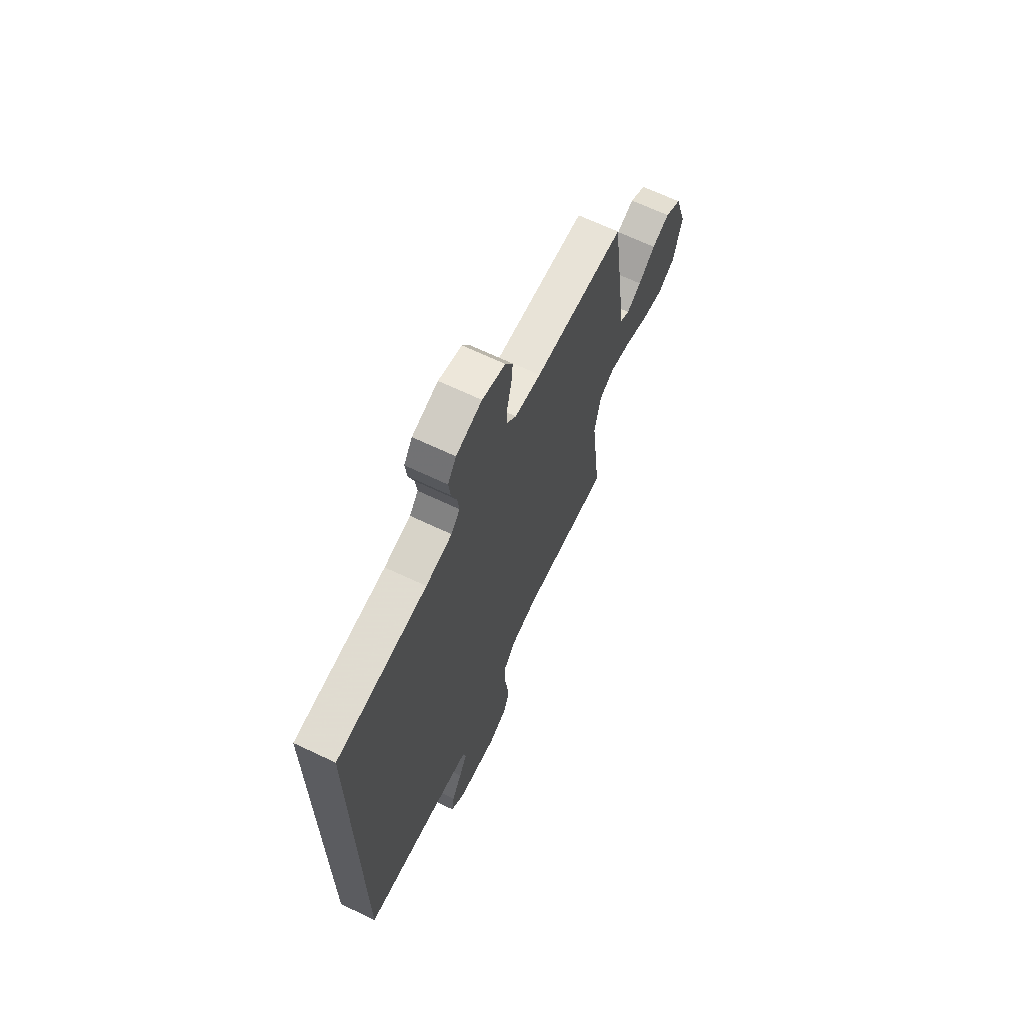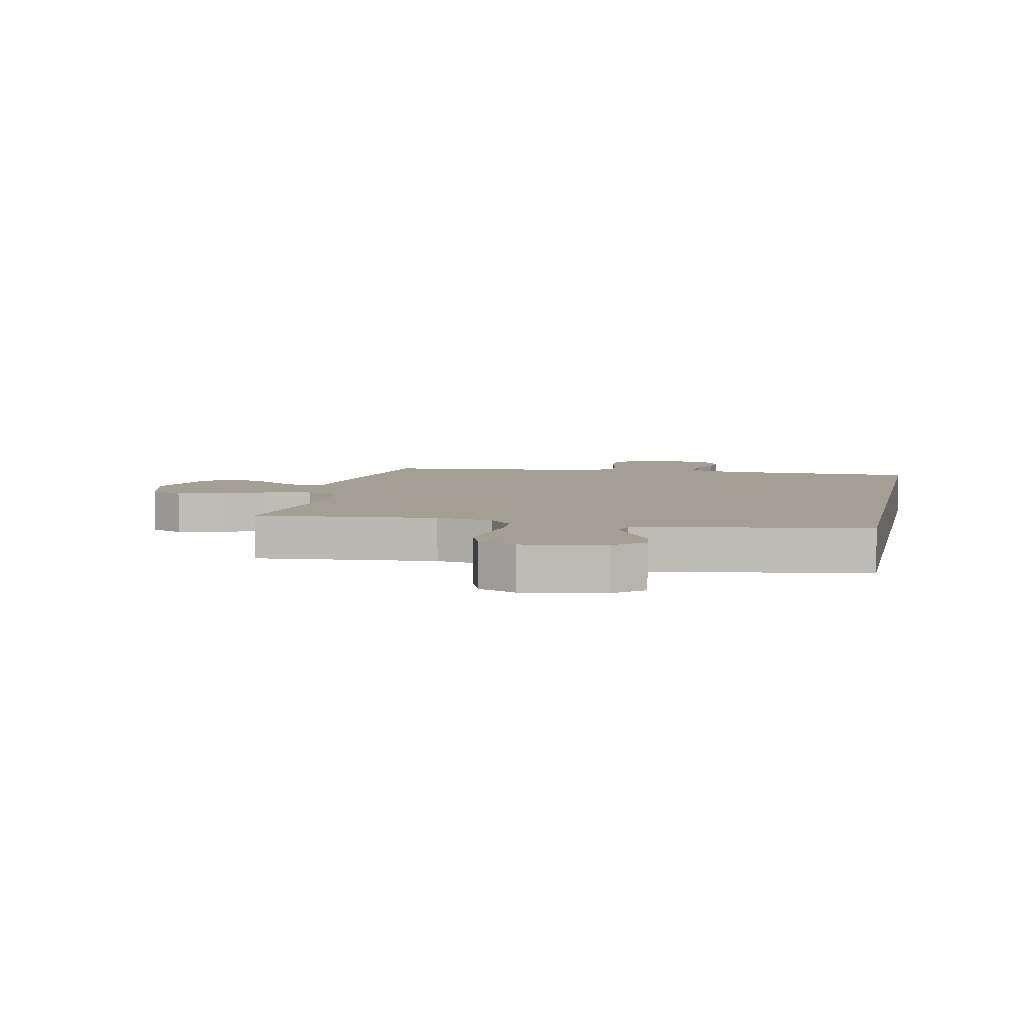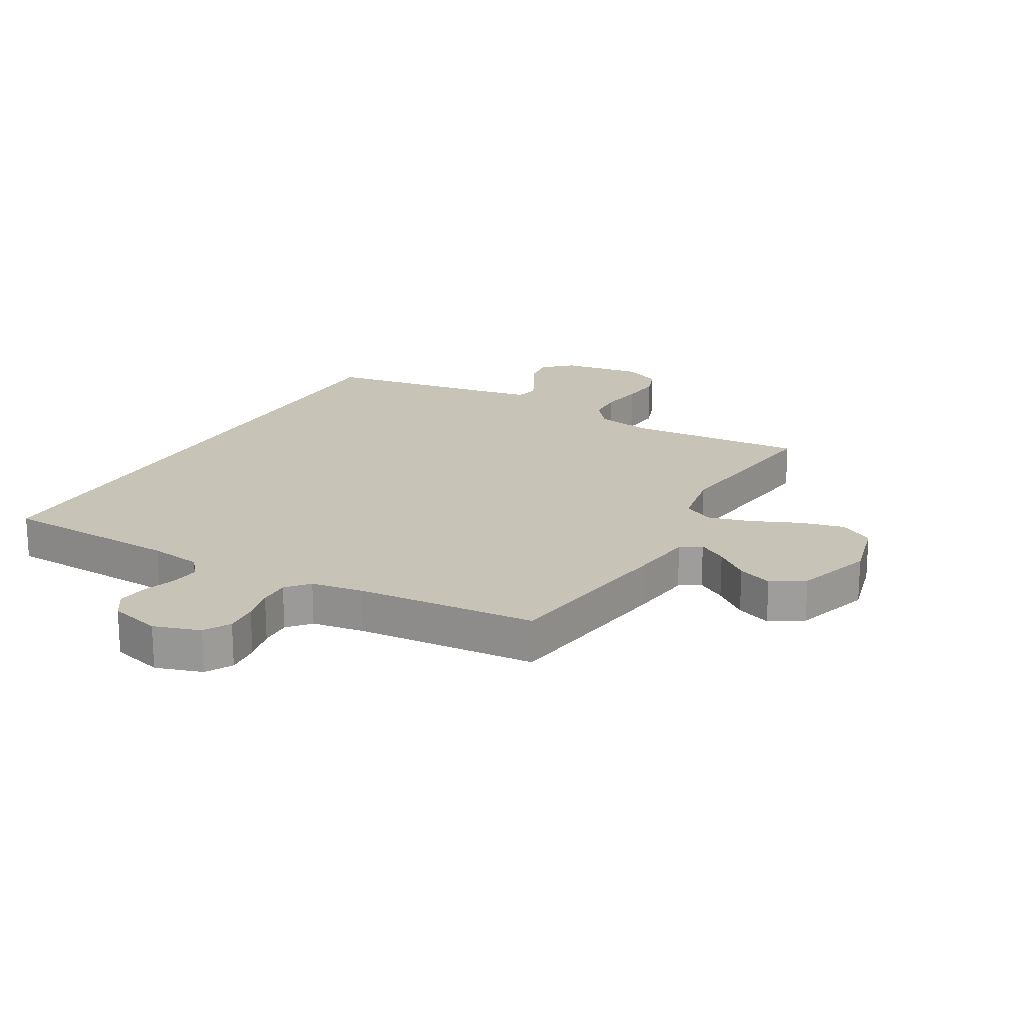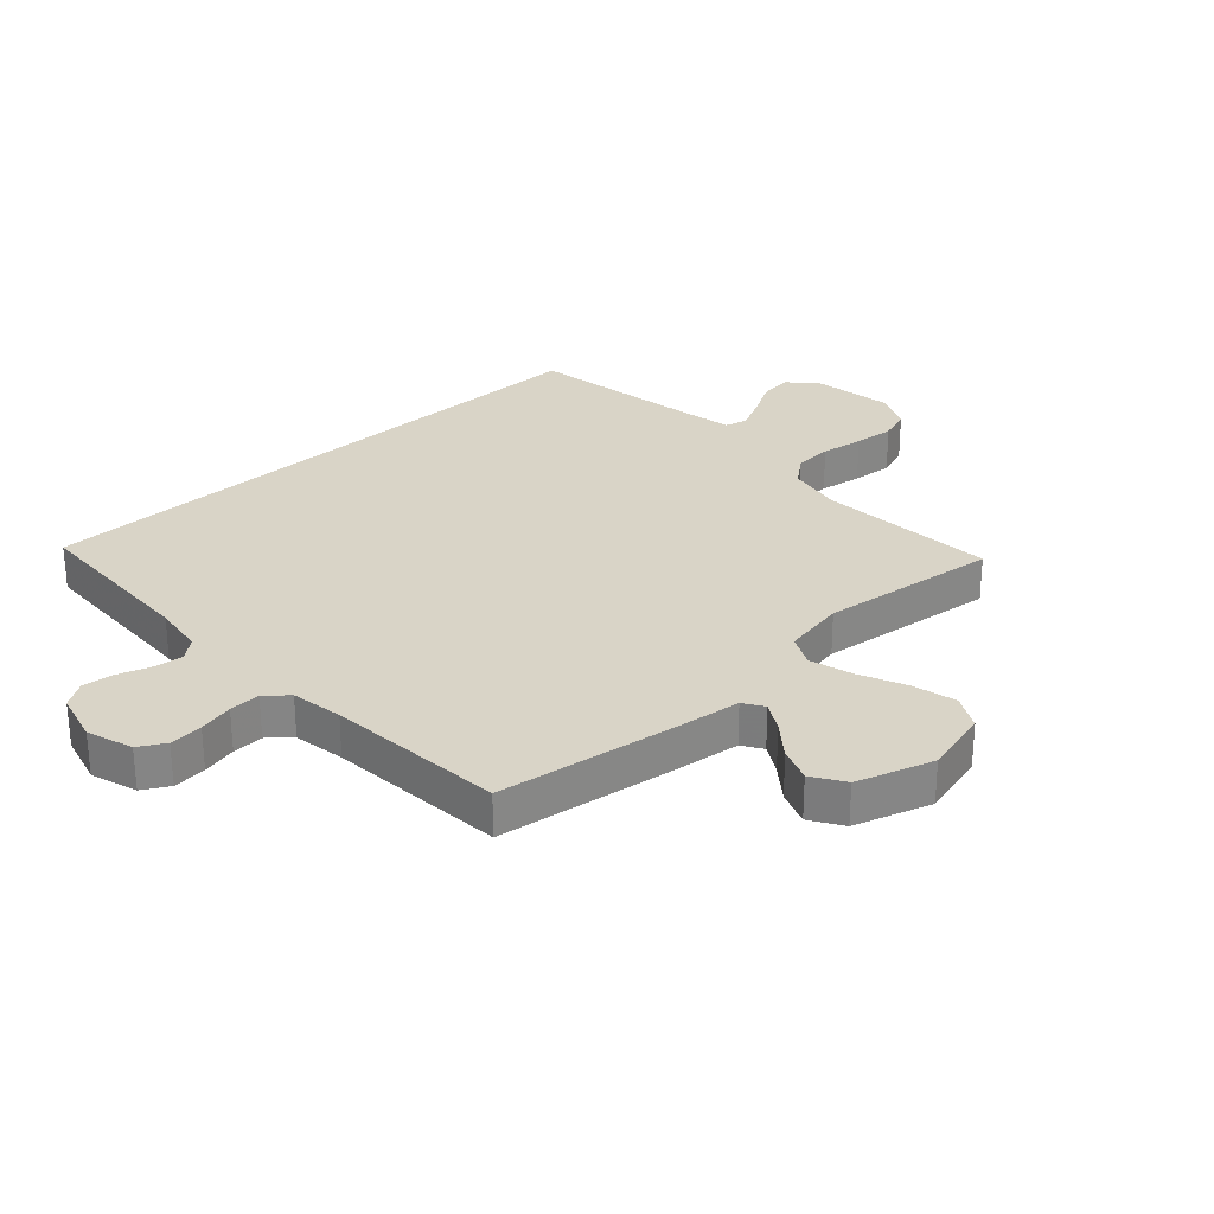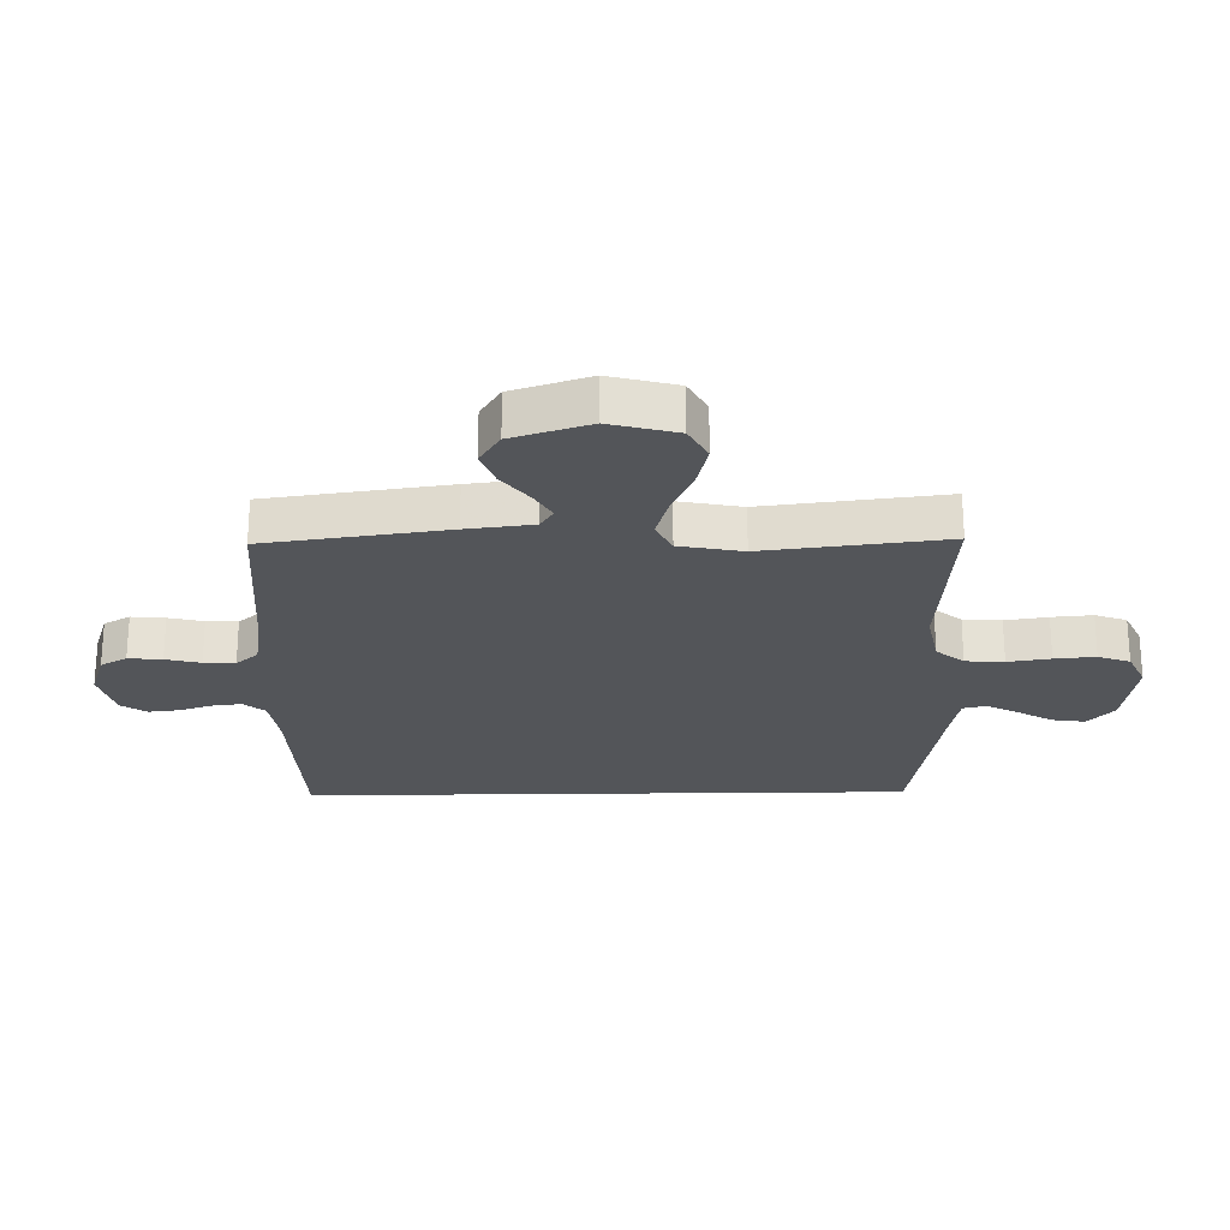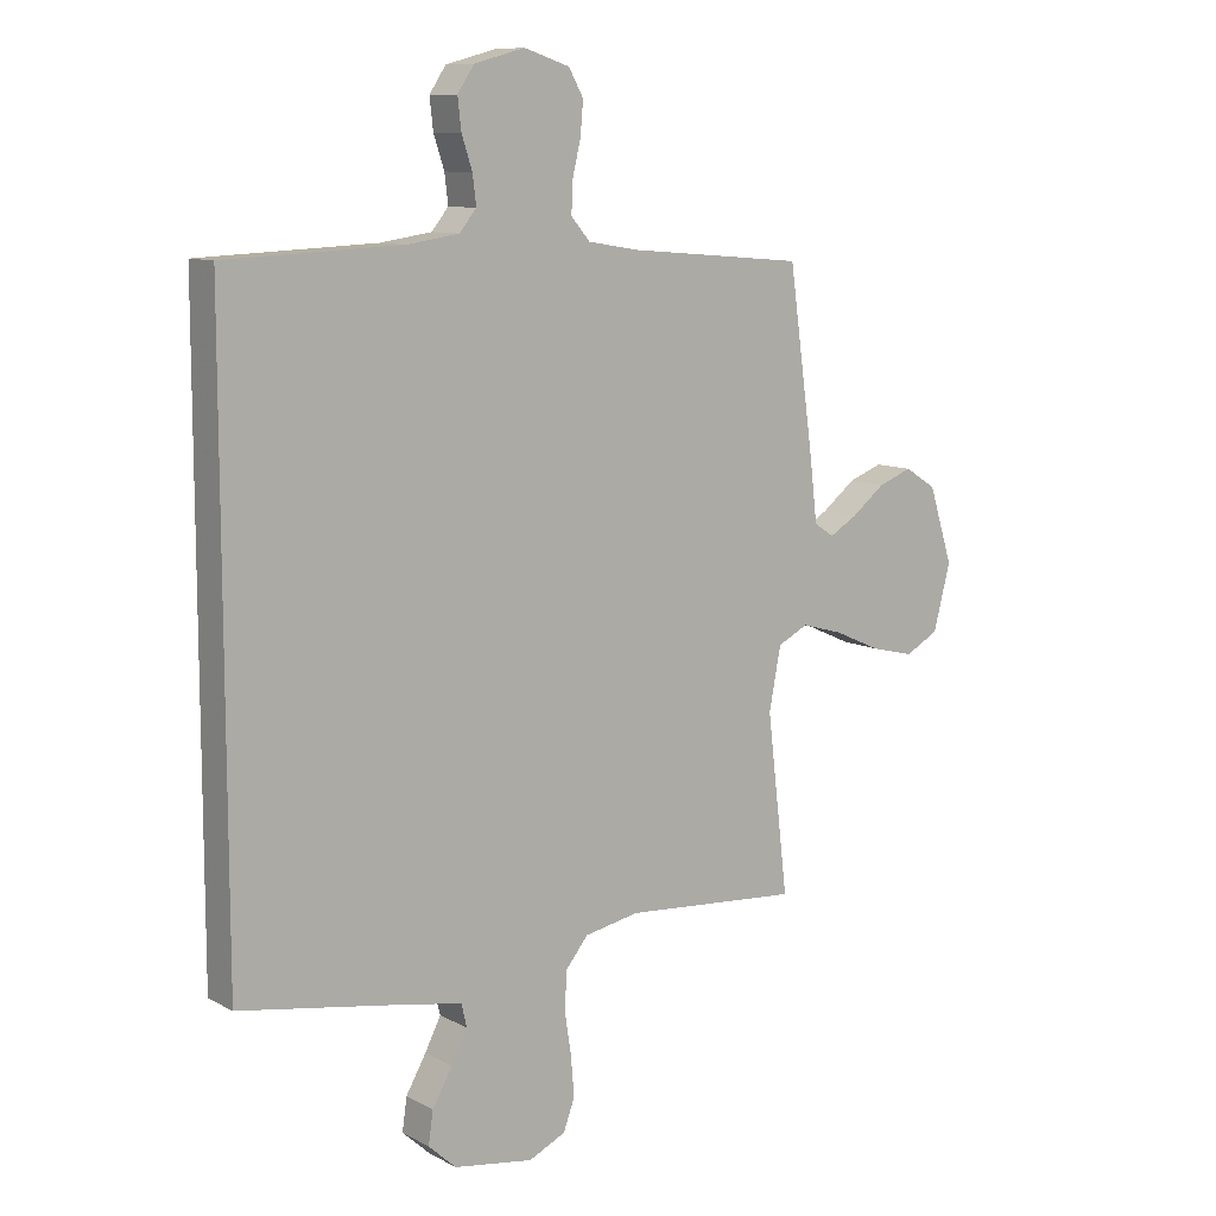
<metadata>
{"format":"obj","ext":"obj","renderer":"f3d","projection":"perspective","resolution":1024,"background":"white","views":[{"elev":67.2,"azim":-64.6,"up":"+Z"},{"elev":5.6,"azim":-168.5,"up":"+Y"},{"elev":19.6,"azim":29.8,"up":"+Y"},{"elev":28.5,"azim":47.4,"up":"+Y"},{"elev":-24.3,"azim":91.0,"up":"+Y"},{"elev":10.0,"azim":-37.2,"up":"+Z"}]}
</metadata>
<code>
v -0.5 0.07 -0.493
v -0.5 0.07 0.53
v -0.2 0.07 0.543
v -0.113 0.07 0.556
v -0.084 0.07 0.591
v -0.09 0.07 0.64
v -0.108 0.07 0.694
v -0.114 0.07 0.746
v -0.086 0.07 0.788
v 0 0.07 0.811
v 0.077 0.07 0.786
v 0.102 0.07 0.742
v 0.097 0.07 0.686
v 0.083 0.07 0.628
v 0.081 0.07 0.576
v 0.113 0.07 0.539
v 0.2 0.07 0.525
v 0.5 0.07 0.5
v 0.542 0.07 0.2
v 0.555 0.07 0.09
v 0.589 0.07 0.068
v 0.637 0.07 0.096
v 0.693 0.07 0.14
v 0.751 0.07 0.162
v 0.805 0.07 0.128
v 0.846 0.07 0
v 0.817 0.07 -0.111
v 0.76 0.07 -0.142
v 0.686 0.07 -0.124
v 0.607 0.07 -0.089
v 0.536 0.07 -0.069
v 0.484 0.07 -0.095
v 0.464 0.07 -0.2
v 0.5 0.07 -0.5
v 0.2 0.07 -0.478
v 0.107 0.07 -0.496
v 0.069 0.07 -0.542
v 0.065 0.07 -0.606
v 0.076 0.07 -0.677
v 0.082 0.07 -0.745
v 0.063 0.07 -0.798
v 0 0.07 -0.827
v -0.135 0.07 -0.806
v -0.182 0.07 -0.763
v -0.174 0.07 -0.708
v -0.14 0.07 -0.649
v -0.113 0.07 -0.596
v -0.122 0.07 -0.558
v -0.2 0.07 -0.543
v -0.5 0 -0.493
v -0.5 0 0.53
v -0.2 0 0.543
v -0.113 0 0.556
v -0.084 0 0.591
v -0.09 0 0.64
v -0.108 0 0.694
v -0.114 0 0.746
v -0.086 0 0.788
v 0 0 0.811
v 0.077 0 0.786
v 0.102 0 0.742
v 0.097 0 0.686
v 0.083 0 0.628
v 0.081 0 0.576
v 0.113 0 0.539
v 0.2 0 0.525
v 0.5 0 0.5
v 0.542 0 0.2
v 0.555 0 0.09
v 0.589 0 0.068
v 0.637 0 0.096
v 0.693 0 0.14
v 0.751 0 0.162
v 0.805 0 0.128
v 0.846 0 0
v 0.817 0 -0.111
v 0.76 0 -0.142
v 0.686 0 -0.124
v 0.607 0 -0.089
v 0.536 0 -0.069
v 0.484 0 -0.095
v 0.464 0 -0.2
v 0.5 0 -0.5
v 0.2 0 -0.478
v 0.107 0 -0.496
v 0.069 0 -0.542
v 0.065 0 -0.606
v 0.076 0 -0.677
v 0.082 0 -0.745
v 0.063 0 -0.798
v 0 0 -0.827
v -0.135 0 -0.806
v -0.182 0 -0.763
v -0.174 0 -0.708
v -0.14 0 -0.649
v -0.113 0 -0.596
v -0.122 0 -0.558
v -0.2 0 -0.543
f 43 44 45 46
f 43 46 47
f 42 43 47
f 41 42 47 48
f 38 39 40 41
f 33 34 35
f 32 33 35 36
f 27 28 29 30
f 27 30 31
f 26 27 31
f 25 26 31
f 22 23 24 25
f 21 22 25 31
f 20 21 31 32
f 17 18 19 20
f 16 17 20 32
f 11 12 13 14
f 11 14 15
f 10 11 15
f 9 10 15
f 6 7 8 9
f 5 6 9 15
f 4 5 15 16
f 49 1 2 3
f 48 49 3 4
f 38 41 48 4
f 4 16 32 36
f 4 36 37
f 4 37 38
f 95 94 93 92
f 96 95 92
f 96 92 91
f 97 96 91 90
f 90 89 88 87
f 84 83 82
f 85 84 82 81
f 79 78 77 76
f 80 79 76
f 80 76 75
f 80 75 74
f 74 73 72 71
f 80 74 71 70
f 81 80 70 69
f 69 68 67 66
f 81 69 66 65
f 63 62 61 60
f 64 63 60
f 64 60 59
f 64 59 58
f 58 57 56 55
f 64 58 55 54
f 65 64 54 53
f 52 51 50 98
f 53 52 98 97
f 53 97 90 87
f 85 81 65 53
f 86 85 53
f 87 86 53
f 1 50 51 2
f 2 51 52 3
f 3 52 53 4
f 4 53 54 5
f 5 54 55 6
f 6 55 56 7
f 7 56 57 8
f 8 57 58 9
f 9 58 59 10
f 10 59 60 11
f 11 60 61 12
f 12 61 62 13
f 13 62 63 14
f 14 63 64 15
f 15 64 65 16
f 16 65 66 17
f 17 66 67 18
f 18 67 68 19
f 19 68 69 20
f 20 69 70 21
f 21 70 71 22
f 22 71 72 23
f 23 72 73 24
f 24 73 74 25
f 25 74 75 26
f 26 75 76 27
f 27 76 77 28
f 28 77 78 29
f 29 78 79 30
f 30 79 80 31
f 31 80 81 32
f 32 81 82 33
f 33 82 83 34
f 34 83 84 35
f 35 84 85 36
f 36 85 86 37
f 37 86 87 38
f 38 87 88 39
f 39 88 89 40
f 40 89 90 41
f 41 90 91 42
f 42 91 92 43
f 43 92 93 44
f 44 93 94 45
f 45 94 95 46
f 46 95 96 47
f 47 96 97 48
f 48 97 98 49
f 49 98 50 1

</code>
